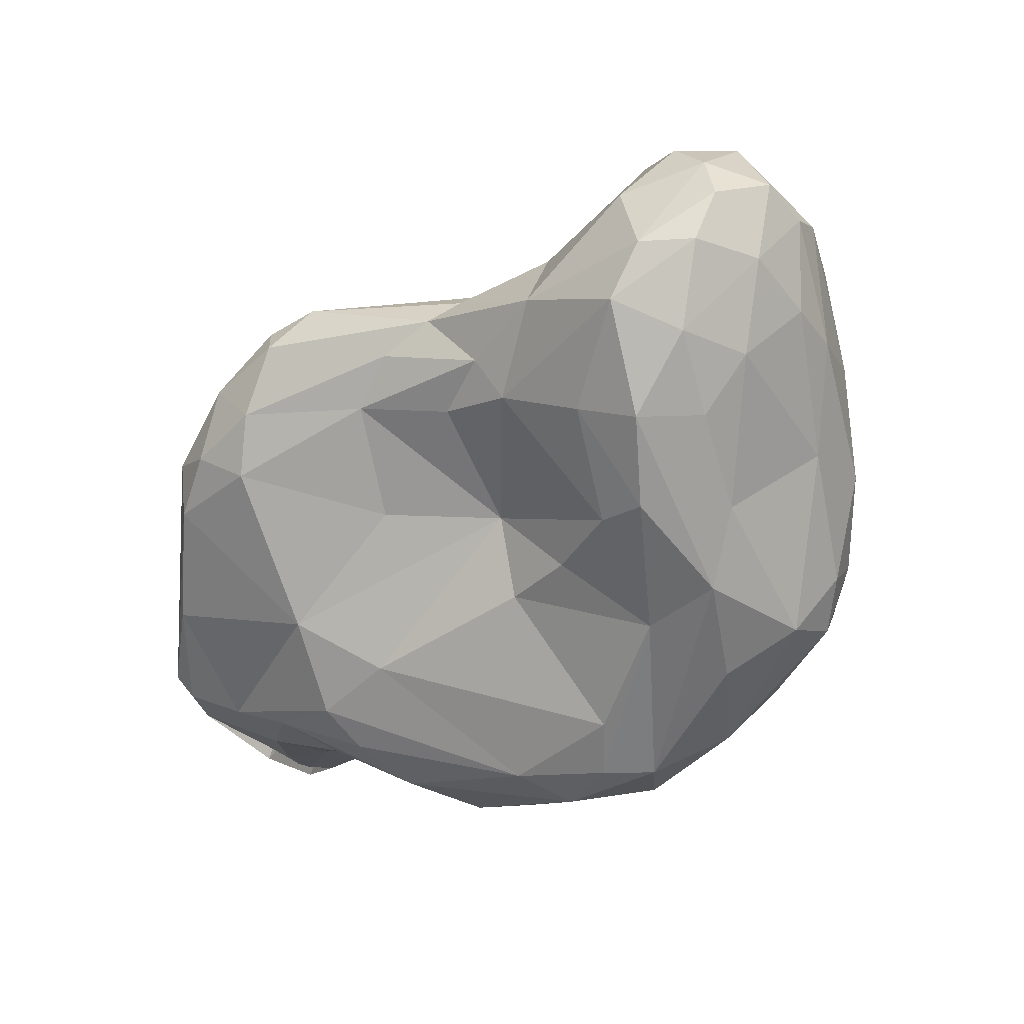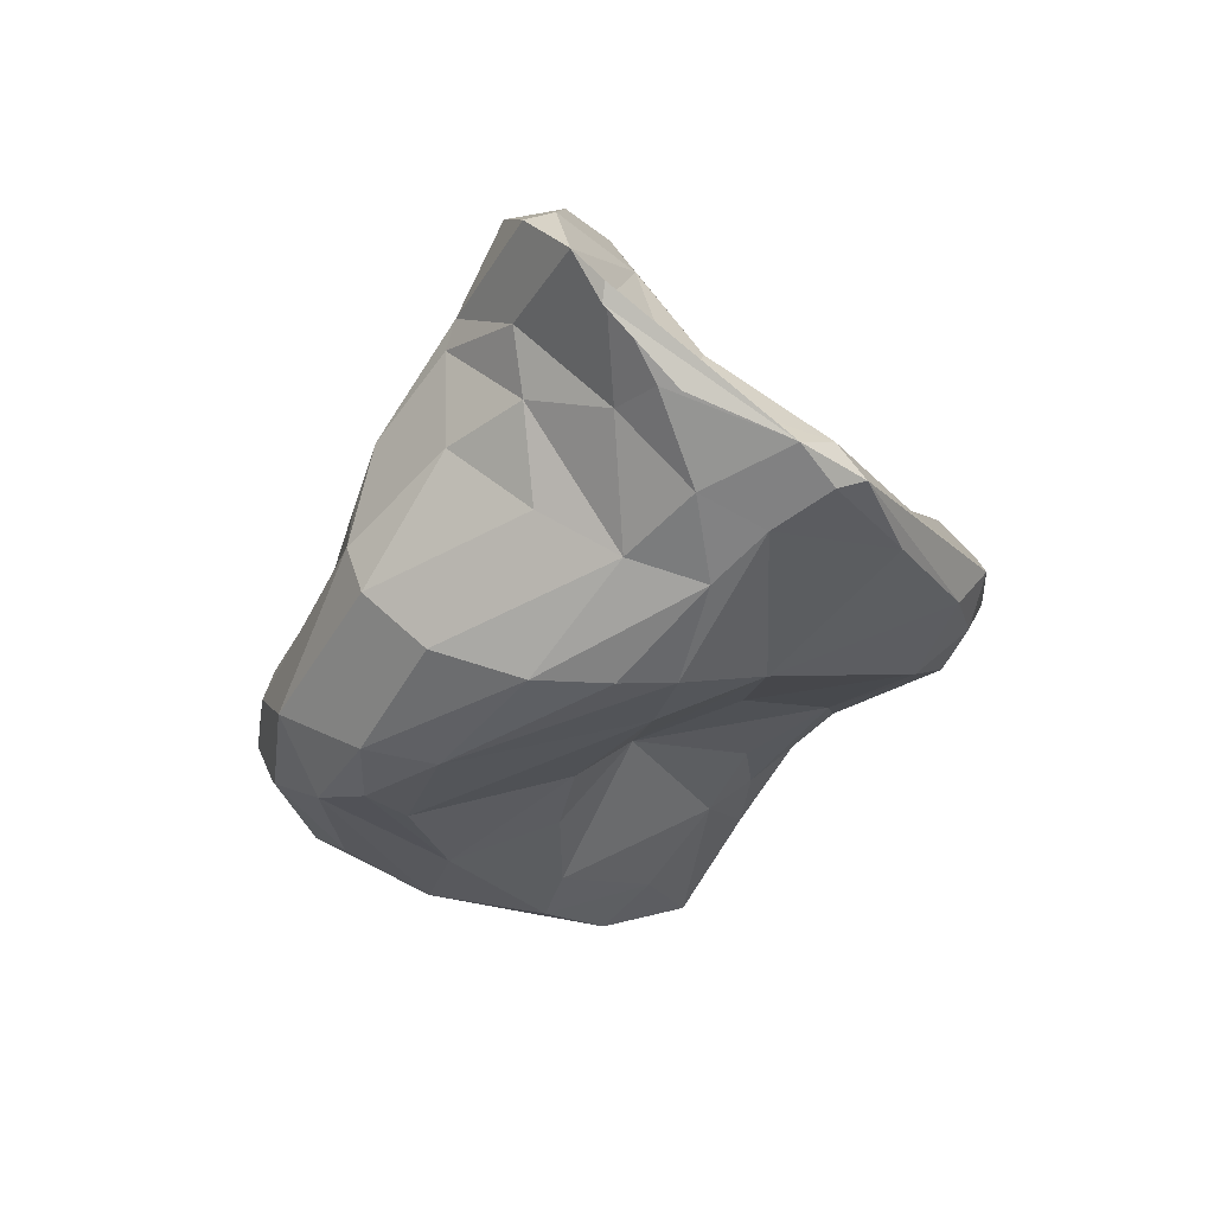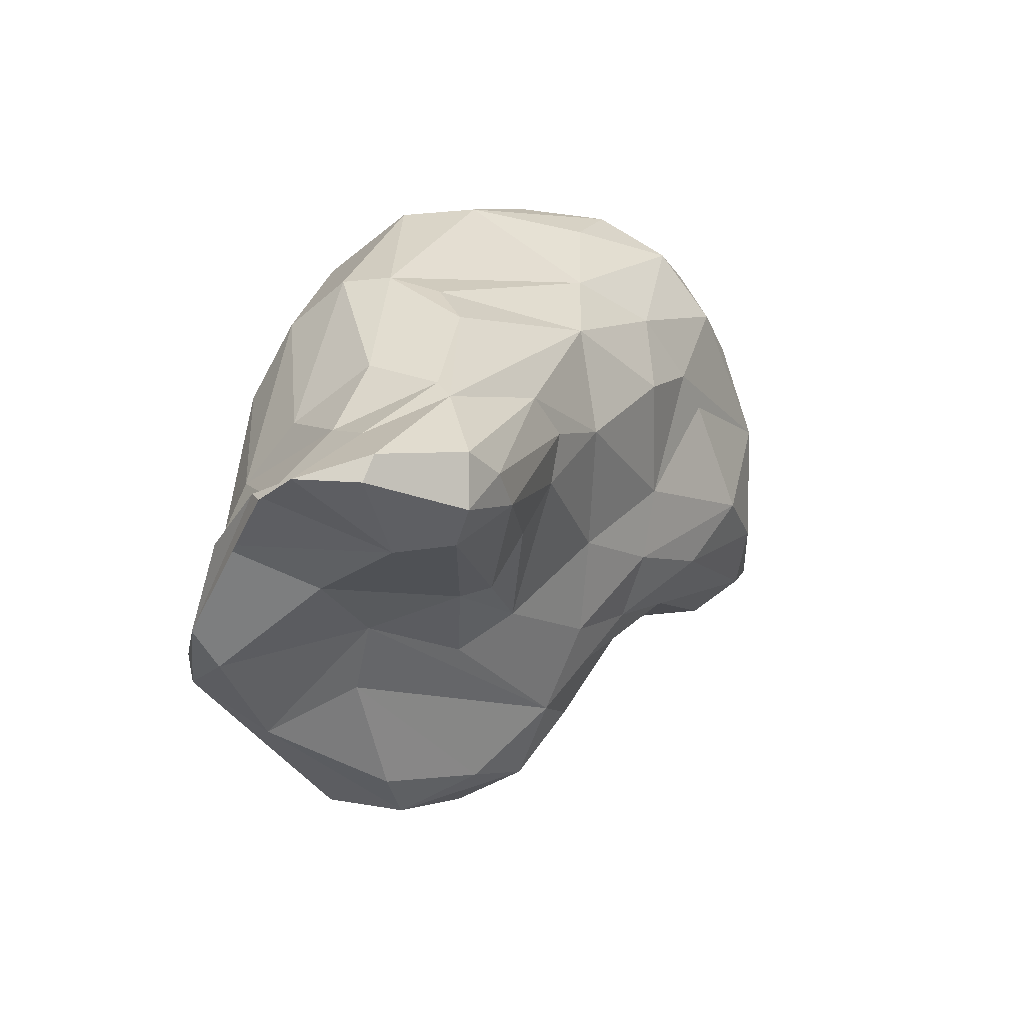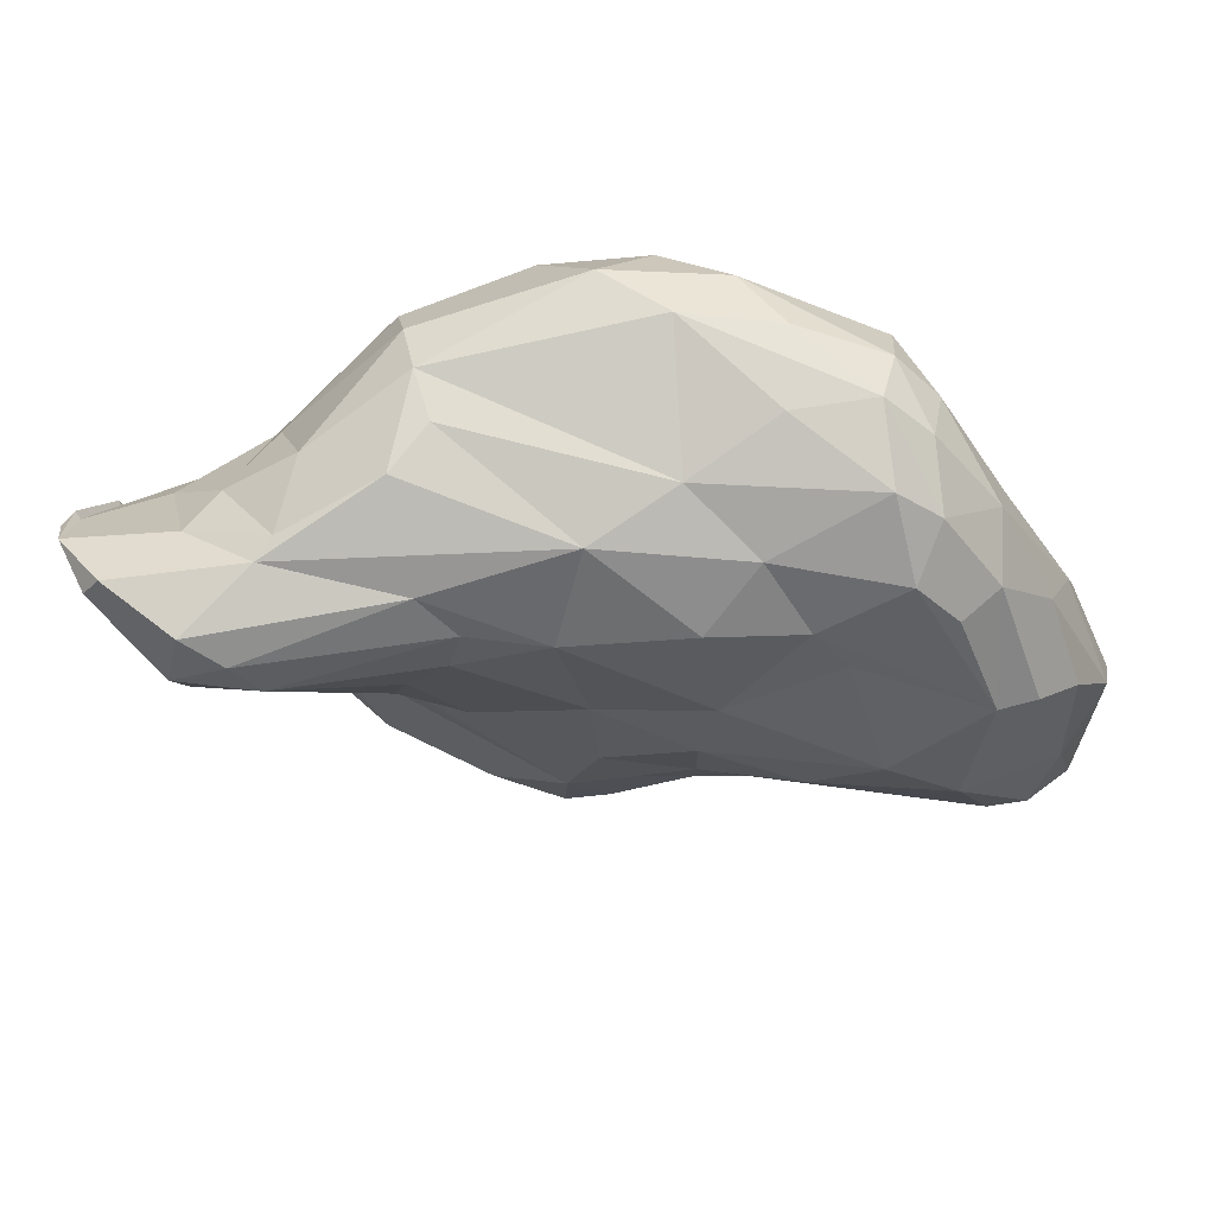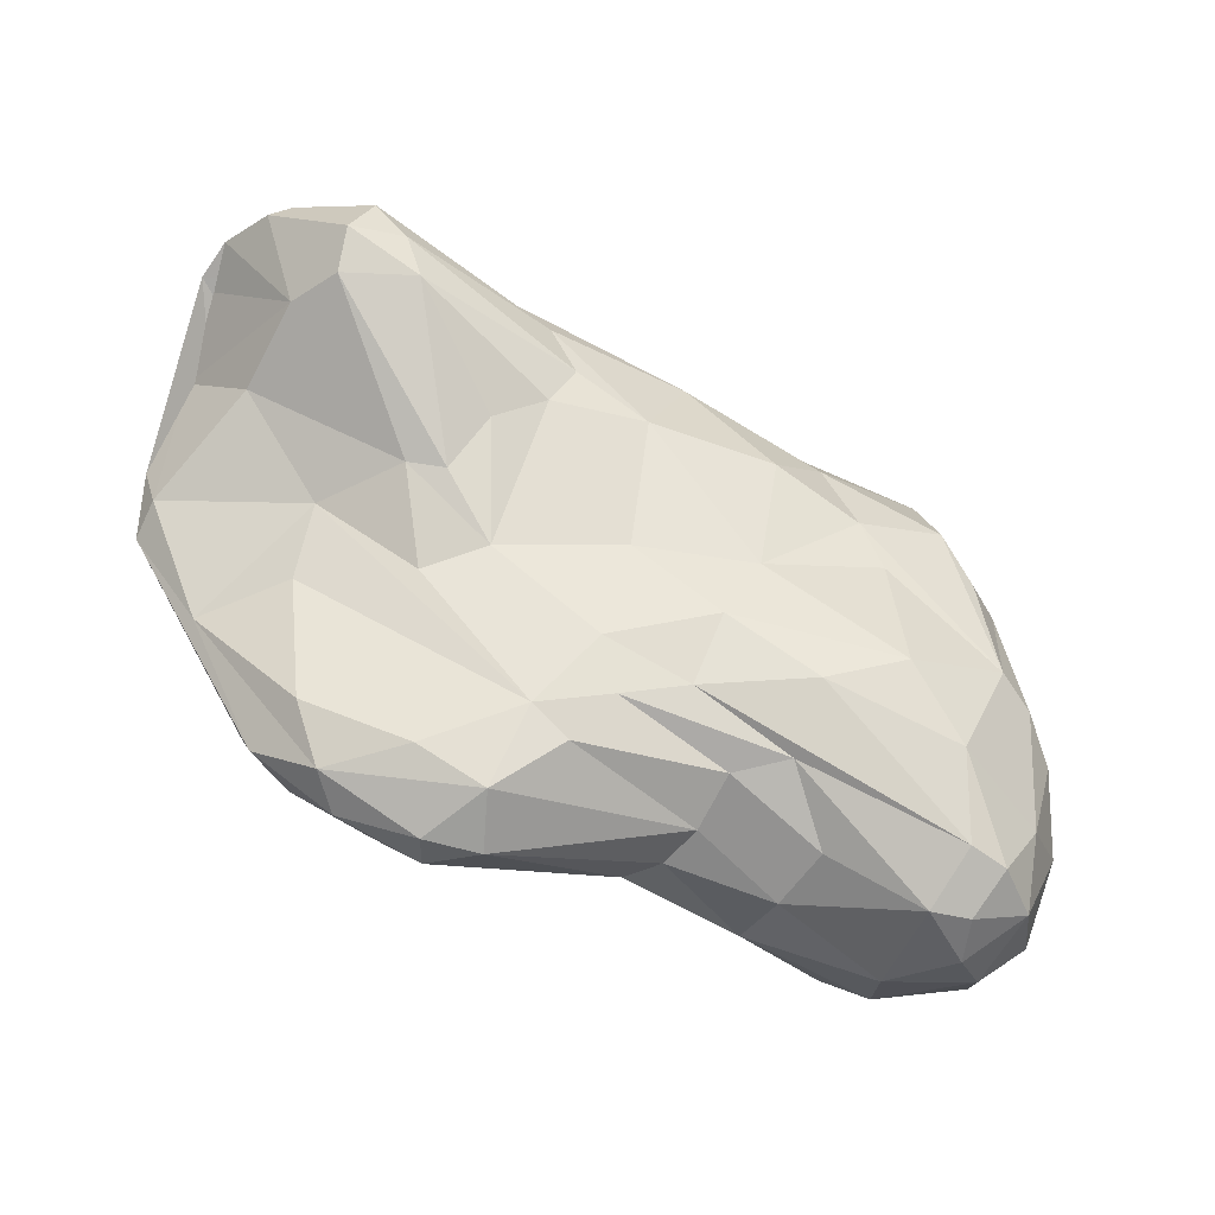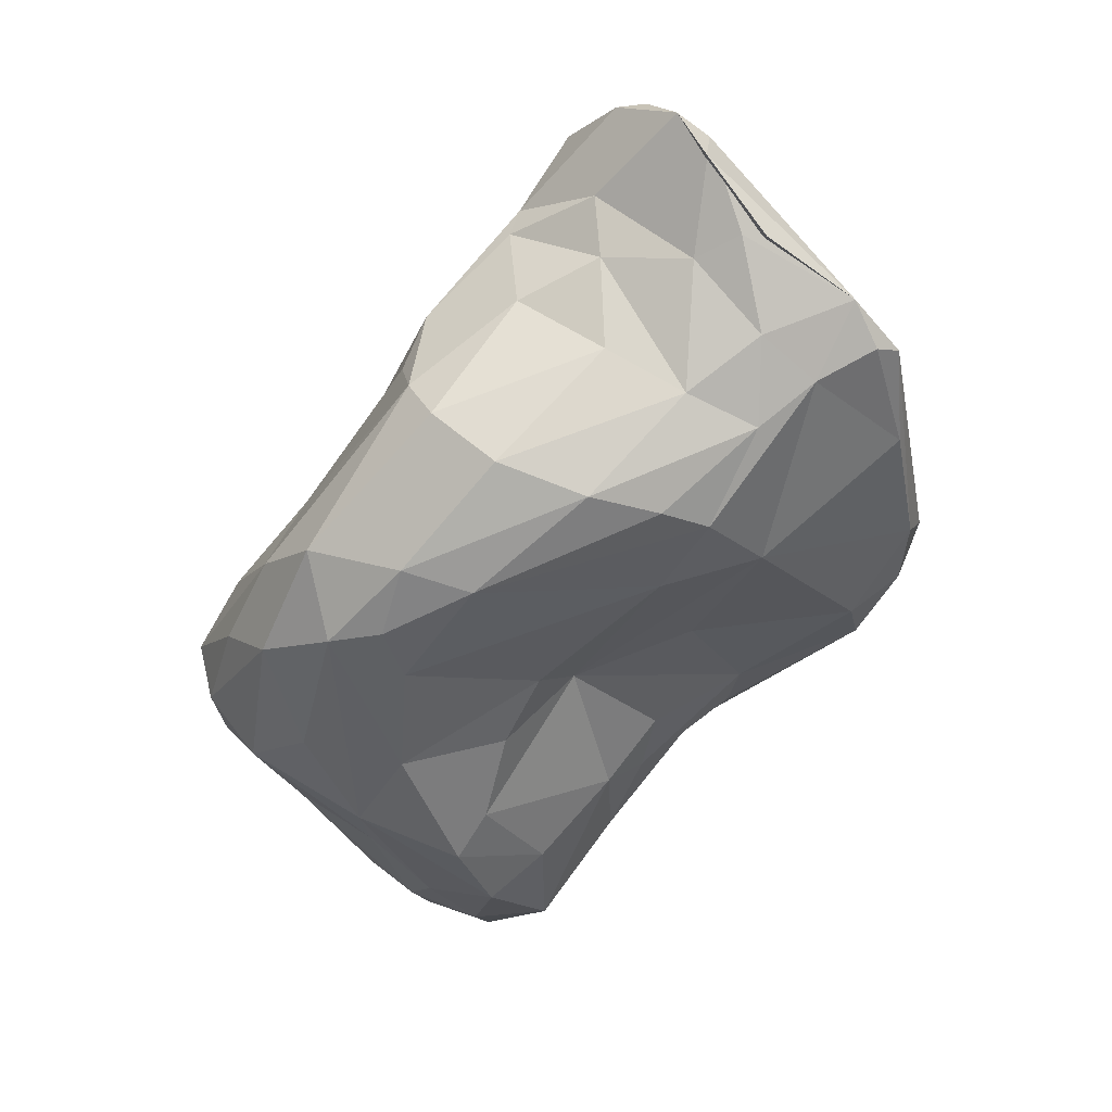
<metadata>
{"format":"obj","ext":"obj","renderer":"f3d","projection":"perspective","resolution":1024,"background":"white","views":[{"elev":-75.2,"azim":-140.7,"up":"+Y"},{"elev":-7.1,"azim":72.8,"up":"+Y"},{"elev":16.6,"azim":142.2,"up":"+Z"},{"elev":54.5,"azim":-157.0,"up":"+Z"},{"elev":44.2,"azim":-164.4,"up":"+Y"},{"elev":-27.3,"azim":55.2,"up":"+Y"}]}
</metadata>
<code>
o MediumRockV1_Cube.004
v -3 10.03 -5.016
v -3.686 9.594 -4.475
v -3.981 9.676 -4.556
v -4.548 10.19 -4.711
v -4.499 10.36 -5.168
v -4.291 10.45 -5.321
v -3.525 10.3 -5.33
v -3.069 10.5 -5.413
v -0.6323 11.07 -4.773
v -1.022 11.04 -5.116
v -1.77 11 -5.721
v -2.217 10.86 -5.834
v -4.125 10.48 -5.354
v -3.503 10.88 -5.069
v -3.548 11.08 -4.799
v -3.112 11.2 -4.663
v -2.163 11.36 -4.708
v -2.025 11.61 -4.234
v -1.645 12.03 -3.936
v -1.318 12.16 -3.866
v -0.8996 12.03 -3.709
v -0.6859 11.84 -3.7
v -1.314 10.4 -4.06
v -0.9978 10.73 -4.316
v -0.6354 11.04 -4.655
v -2.21 11.59 -4.038
v -2.595 11.44 -3.893
v -3.122 11.24 -3.791
v -2.652 10.43 -2.991
v -2.296 10.34 -2.995
v -1.981 10.19 -3.253
v -3.22 9.578 -4.337
v -2.881 9.794 -3.823
v -2.393 9.956 -3.533
v -1.883 10.13 -3.535
v -3.821 10.84 -3.599
v -4.098 10.58 -3.773
v -4.265 10.34 -4.068
v -4.277 9.908 -4.504
v -3.264 9.707 -4.824
v -3.458 9.523 -4.672
v -3.841 9.566 -4.832
v -4.276 9.767 -4.833
v -4.515 10.04 -4.8
v -3.684 9.608 -5.126
v -4.122 9.666 -5.089
v -4.508 9.971 -5.02
v -3.923 9.694 -5.23
v -4.306 9.821 -5.169
v -4.348 10.01 -5.272
v -2.996 10.16 -5.208
v -3.369 10 -5.293
v -2.912 10.41 -5.453
v -4.279 10.23 -5.367
v -3.974 10.03 -5.391
v -2.459 10.8 -5.799
v -3.675 10.58 -5.257
v -2.447 11.05 -5.682
v -3.185 10.65 -5.332
v -2.688 11.1 -5.408
v -3.27 10.84 -5.173
v -2.127 11.12 -5.59
v -2.513 11.18 -5.322
v -2.805 11.13 -5.147
v -1.612 11.12 -5.49
v -3.069 11.09 -4.984
v -1.399 11.2 -4.943
v -1.904 11.29 -4.847
v -2.686 11.22 -4.939
v -1.387 11.32 -4.622
v -1.742 11.52 -4.494
v -0.9844 11.57 -4.289
v -0.6848 11.22 -4.674
v -1.916 11.53 -4.487
v -0.612 11.35 -4.077
v -0.6271 11.64 -3.797
v -1.128 11.89 -4.078
v -1.331 12.06 -4.043
v -1.536 12.08 -3.77
v -0.5762 11.19 -4.498
v -0.6085 11.71 -3.801
v -0.9719 12.01 -3.608
v -1.358 12.11 -3.64
v -0.6913 11.38 -4.016
v -1.143 11.67 -3.619
v -1.519 11.77 -3.5
v -2.263 11.58 -3.821
v -0.8105 11.03 -4.197
v -0.8806 11.33 -3.918
v -2.096 11.61 -3.624
v -1.172 11.4 -3.666
v -1.542 11.65 -3.468
v -1.077 10.83 -4.014
v -1.224 11.01 -3.722
v -1.456 11.26 -3.451
v -1.882 11.35 -3.278
v -2.643 11.26 -3.453
v -1.382 10.41 -3.748
v -1.529 10.53 -3.402
v -1.671 10.75 -3.187
v -1.803 10.93 -3.156
v -1.952 11.1 -3.211
v -3.267 11.01 -3.525
v -2.906 10.93 -3.306
v -3.178 10.6 -3.132
v -2.231 10.02 -3.324
v -2.415 10.02 -3.178
v -2.776 10.1 -3.067
v -3.061 10.26 -3.046
v -3.49 10.4 -3.123
v -3.655 10.68 -3.289
v -3.837 10.62 -3.429
v -3.004 9.839 -3.407
v -3.453 10.15 -3.173
v -3.7 10.37 -3.282
v -3.646 10.12 -3.359
v -3.37 9.899 -3.355
v -3.996 10.32 -3.628
v -3.936 10.02 -3.909
v -3.227 9.657 -3.821
v -3.513 9.698 -4.052
v -4.276 10.07 -4.276
v -2.208 10.68 -5.807
v -1.845 10.82 -5.783
v -1.442 10.89 -5.613
v -2.646 10.43 -5.454
v -1.591 10.68 -5.603
v -1.327 10.75 -5.44
v -0.9367 10.88 -5.036
v -1.933 10.56 -5.64
v -2.399 10.43 -5.333
v -1.73 10.51 -5.434
v -1.472 10.46 -4.71
v -2.732 10.26 -5.091
v -2.158 10.43 -4.866
v -0.8067 10.91 -4.468
v -1.307 10.41 -4.299
v -2.596 10.29 -4.534
v -3.033 9.727 -4.359
v -2.728 9.956 -4.258
v -2.433 10.13 -4.235
v -1.677 10.3 -4.324
v -4.237 10.68 -5.151
v -2.679 11.29 -4.482
v -4.386 10.59 -5.149
v -3.857 11.04 -4.567
v -4.139 10.87 -4.814
v -3.186 11.18 -4.338
v -3.646 10.99 -4.023
v -4.342 10.63 -4.336
v -4.465 10.51 -4.861
v -4.457 10.43 -4.44
v -3.496 11.04 -3.83
v -4.207 10.78 -4.286
v -4 10.78 -3.805
f 32 41 40
f 3 42 2
f 39 43 3
f 43 46 42
f 40 45 1
f 42 46 45
f 43 47 46
f 44 47 43
f 46 49 48
f 1 52 51
f 45 48 52
f 49 50 48
f 48 50 55
f 51 52 53
f 50 54 55
f 52 8 53
f 52 7 8
f 55 13 7
f 2 41 120
f 122 39 119
f 44 4 47
f 53 8 56
f 51 53 126
f 139 40 1
f 8 59 56
f 56 58 12
f 59 60 58
f 58 62 11
f 58 63 62
f 61 14 64
f 62 67 65
f 62 63 67
f 64 69 63
f 64 66 69
f 63 68 70
f 67 10 65
f 68 71 70
f 66 16 69
f 70 73 10
f 70 71 72
f 74 19 78
f 74 18 19
f 77 21 22
f 66 15 16
f 73 9 10
f 65 10 11
f 21 82 22
f 79 83 20
f 80 81 84
f 83 86 82
f 80 84 88
f 85 89 81
f 87 90 79
f 136 88 24
f 85 91 89
f 89 93 88
f 91 94 93
f 92 95 91
f 86 96 92
f 27 97 90
f 90 97 86
f 93 98 24
f 95 100 94
f 96 102 101
f 97 102 96
f 94 99 93
f 28 103 97
f 97 104 102
f 103 104 97
f 99 31 98
f 101 30 100
f 104 29 101
f 76 81 80
f 22 81 76
f 26 87 19
f 98 35 23
f 105 110 29
f 36 112 111
f 108 113 107
f 110 114 109
f 112 115 110
f 114 117 108
f 115 116 114
f 106 33 34
f 107 33 106
f 116 117 114
f 117 120 113
f 113 120 107
f 117 121 120
f 119 121 117
f 120 32 33
f 30 107 31
f 36 111 103
f 119 3 121
f 121 2 120
f 106 34 35
f 124 127 130
f 125 128 127
f 9 129 128
f 9 25 129
f 127 128 132
f 126 131 51
f 130 132 131
f 131 138 134
f 131 135 138
f 132 133 135
f 136 137 133
f 134 138 1
f 24 137 136
f 135 133 138
f 1 138 139
f 138 141 140
f 23 35 137
f 142 35 34
f 56 123 53
f 12 124 123
f 11 125 124
f 10 9 125
f 141 34 33
f 139 33 32
f 51 134 1
f 13 143 14
f 6 143 13
f 15 146 16
f 17 144 26
f 16 148 144
f 146 148 16
f 6 145 143
f 144 27 26
f 146 149 148
f 5 151 145
f 151 150 147
f 148 28 27
f 149 153 148
f 151 4 152
f 4 122 38
f 154 36 153
f 154 150 37
f 17 26 18
f 14 143 66
f 155 37 112
f 153 103 28
f 18 26 19
f 41 2 42
f 3 43 42
f 39 44 43
f 40 41 45
f 41 42 45
f 45 46 48
f 46 47 49
f 1 45 52
f 49 47 50
f 52 48 55
f 50 47 5
f 50 5 54
f 52 55 7
f 55 54 13
f 54 6 13
f 32 120 41
f 119 39 3
f 39 122 44
f 4 5 47
f 54 5 6
f 8 7 59
f 139 32 40
f 64 63 60 61
f 56 59 58
f 12 58 11
f 58 60 63
f 60 59 61
f 57 13 14
f 11 62 65
f 17 68 63 69
f 61 57 14
f 64 14 66
f 67 63 70
f 78 77 72 71
f 67 70 10
f 68 17 71
f 70 72 73
f 71 17 74
f 17 69 144
f 69 16 144
f 72 75 73
f 73 75 80
f 72 77 75
f 74 17 18
f 77 76 75
f 20 21 77 78
f 71 74 78
f 77 22 76
f 83 82 21 20
f 78 19 20
f 7 13 57
f 75 76 80
f 73 80 9
f 12 11 124
f 85 22 82 86
f 22 85 81
f 101 95 92 96
f 19 87 79
f 136 80 88
f 84 81 89
f 79 90 83
f 84 89 88
f 86 92 85
f 83 90 86
f 89 91 93
f 85 92 91
f 87 27 90
f 88 93 24
f 91 95 94
f 31 99 100 30
f 86 97 96
f 27 28 97
f 95 101 100
f 93 99 98
f 94 100 99
f 102 104 101
f 108 30 29 109
f 101 29 30
f 103 111 104
f 20 19 79
f 26 27 87
f 104 105 29
f 98 31 35
f 24 98 23
f 25 80 136
f 31 107 106
f 30 108 107
f 119 116 118 122
f 29 110 109
f 105 111 110
f 111 112 110
f 109 114 108
f 110 115 114
f 112 118 115
f 112 37 118
f 108 117 113
f 115 118 116
f 116 119 117
f 107 120 33
f 130 126 53 123
f 104 111 105
f 37 38 118
f 121 3 2
f 31 106 35
f 9 80 25
f 38 37 150 152
f 123 124 130
f 124 125 127
f 125 9 128
f 126 130 131
f 130 127 132
f 129 25 136
f 128 129 133
f 51 131 134
f 132 128 133
f 129 136 133
f 131 132 135
f 61 59 7 57
f 133 137 142
f 138 133 142
f 138 142 141
f 139 138 140
f 142 137 35
f 141 142 34
f 56 12 123
f 11 10 125
f 24 23 137
f 140 141 33
f 139 140 33
f 143 147 15
f 143 145 147
f 15 147 146
f 144 148 27
f 145 151 147
f 147 154 146
f 5 4 151
f 147 150 154
f 148 153 28
f 146 154 149
f 150 151 152
f 149 154 153
f 152 4 38
f 154 37 155
f 154 155 36
f 66 143 15
f 6 5 145
f 4 44 122
f 38 122 118
f 36 155 112
f 153 36 103

</code>
